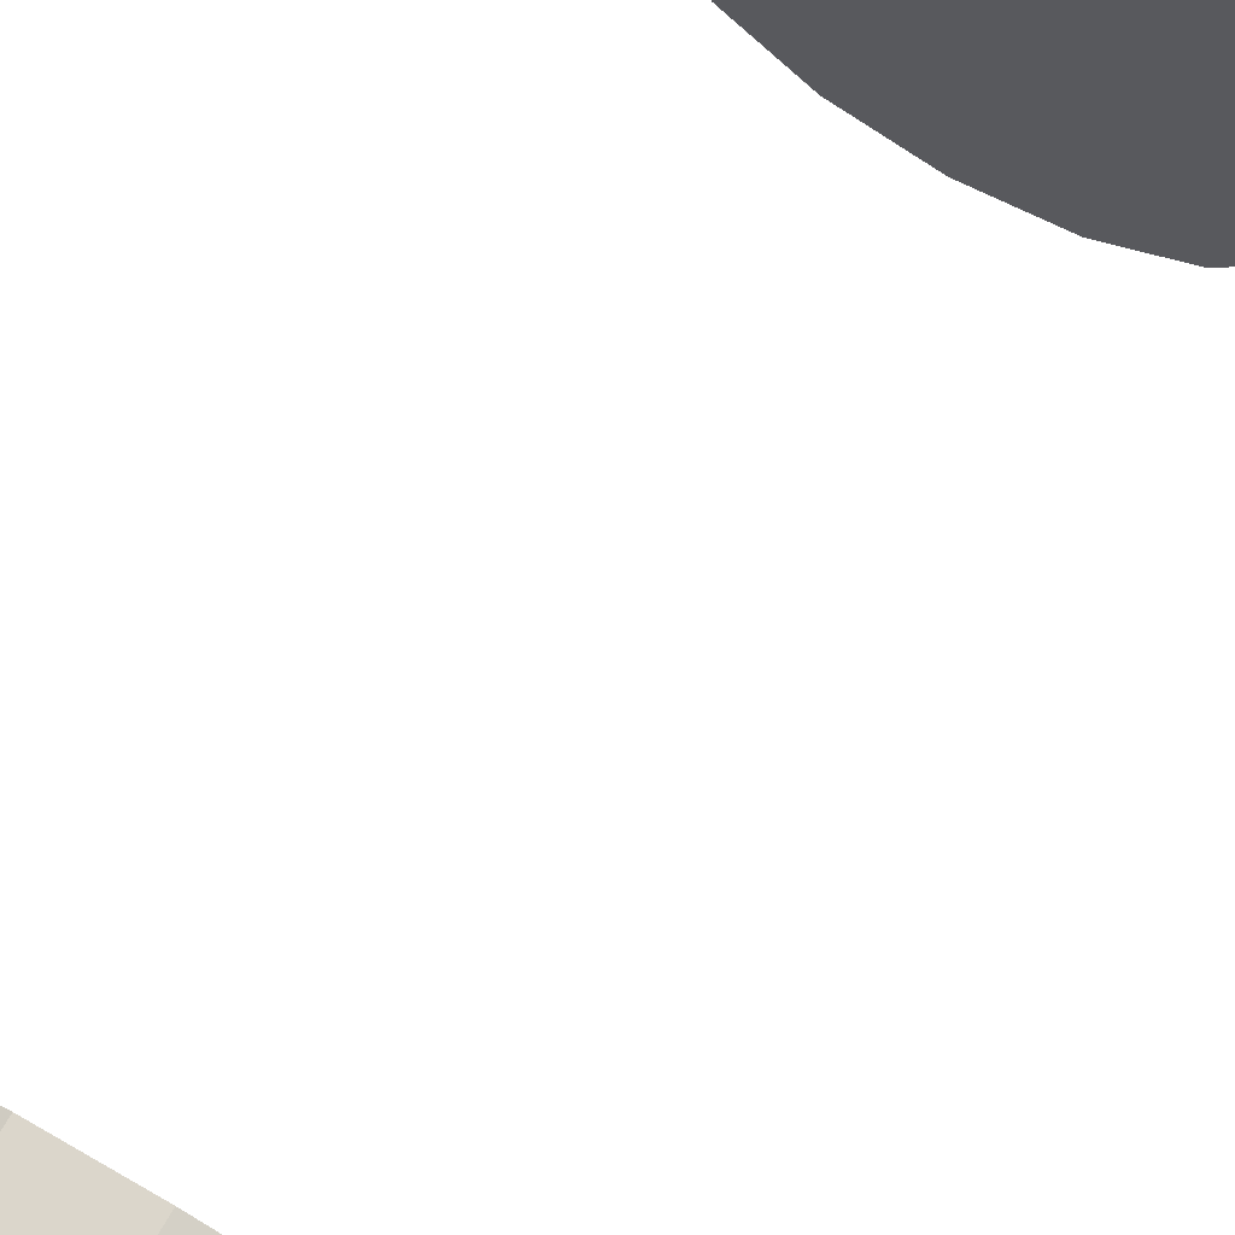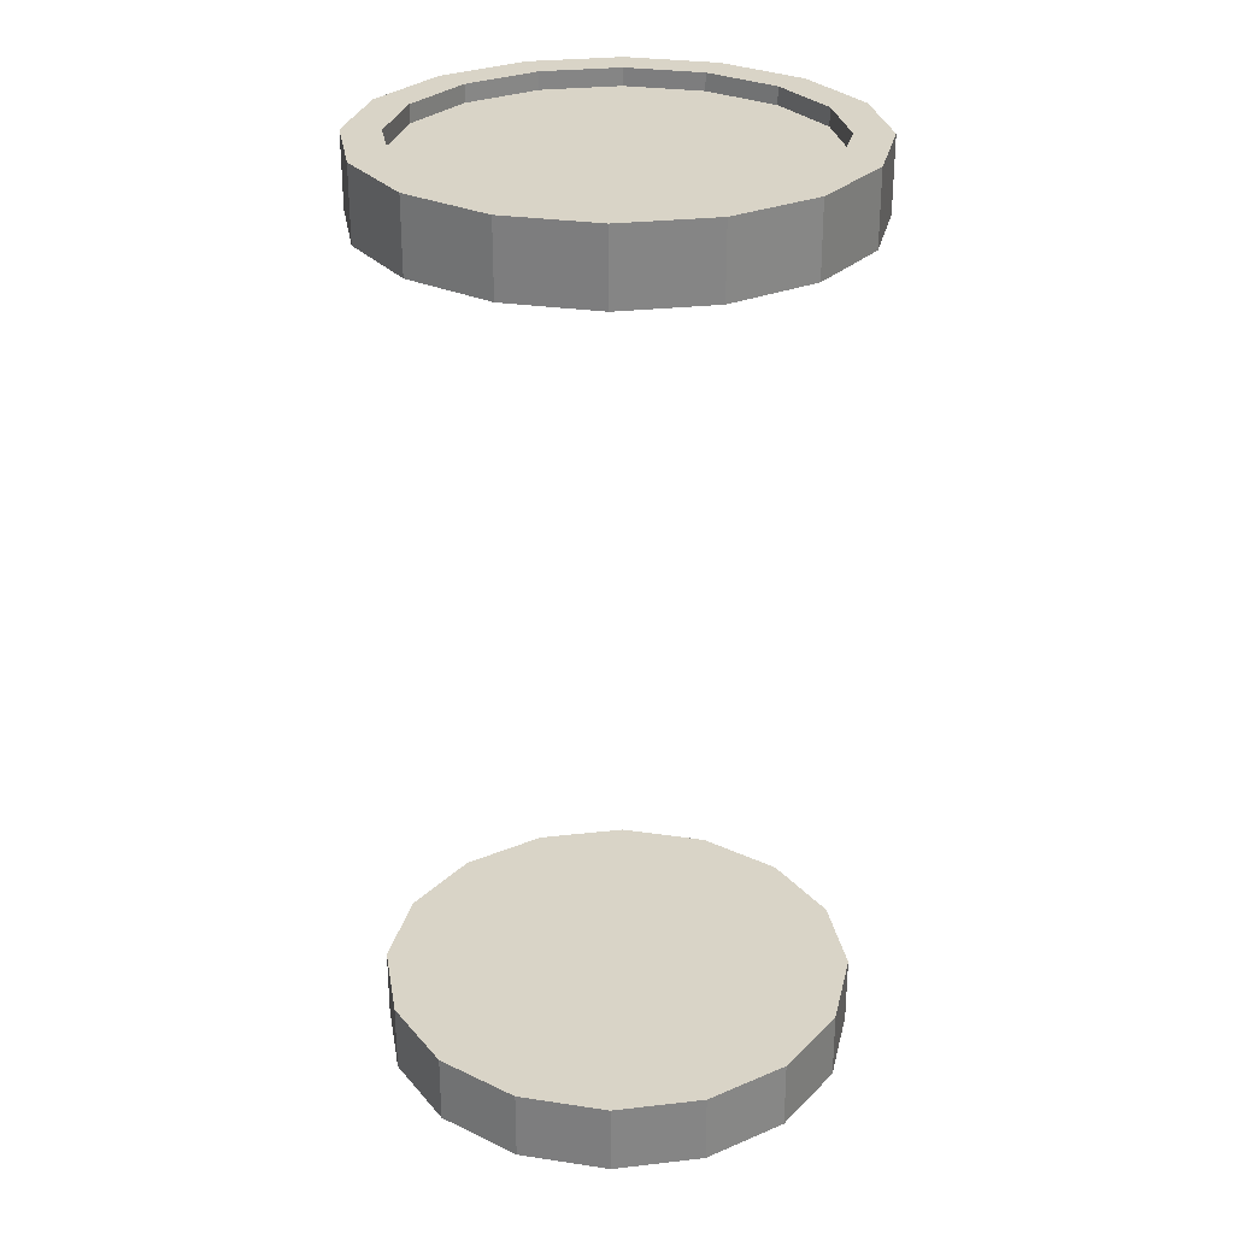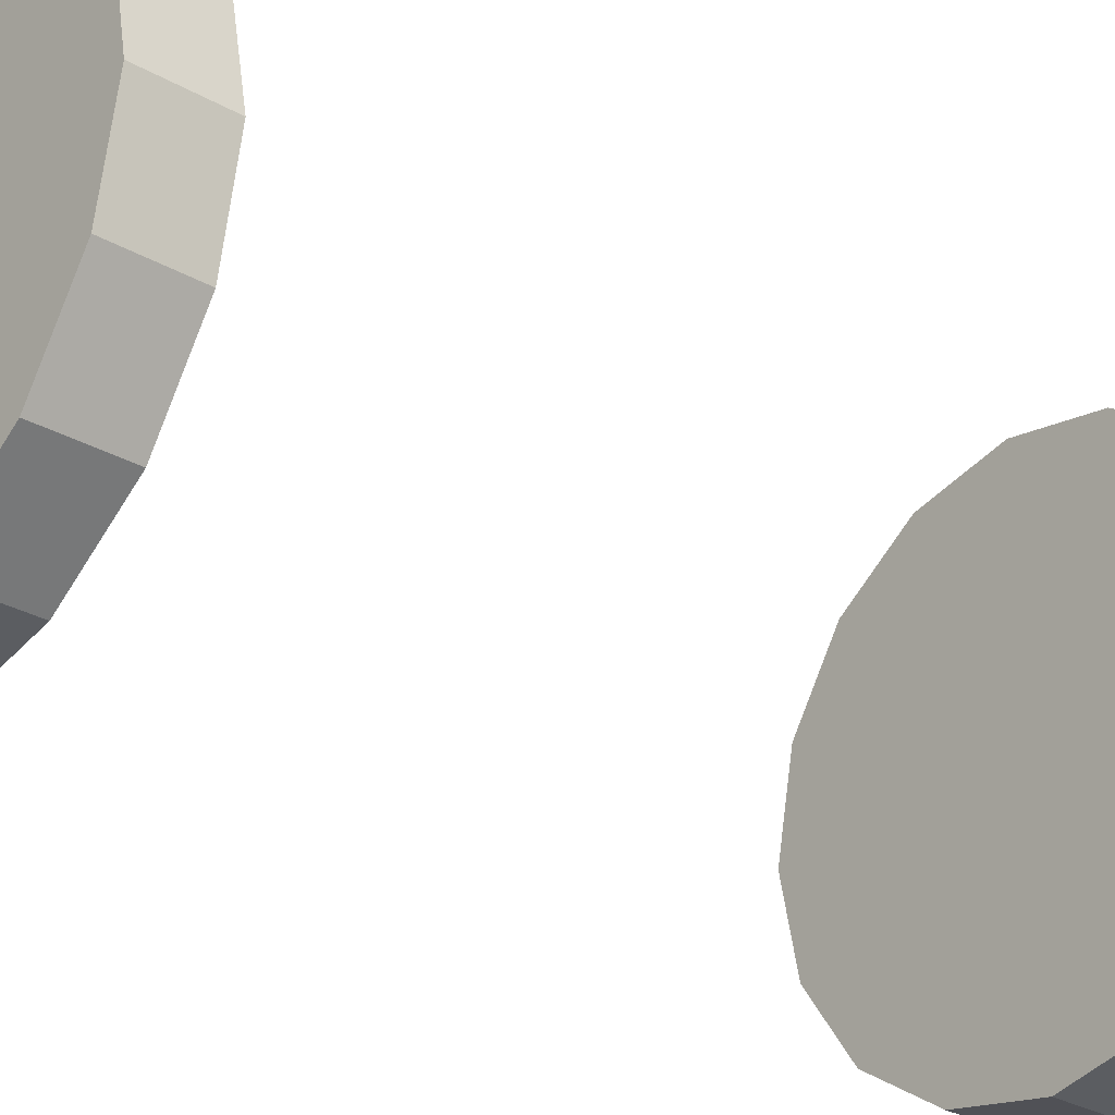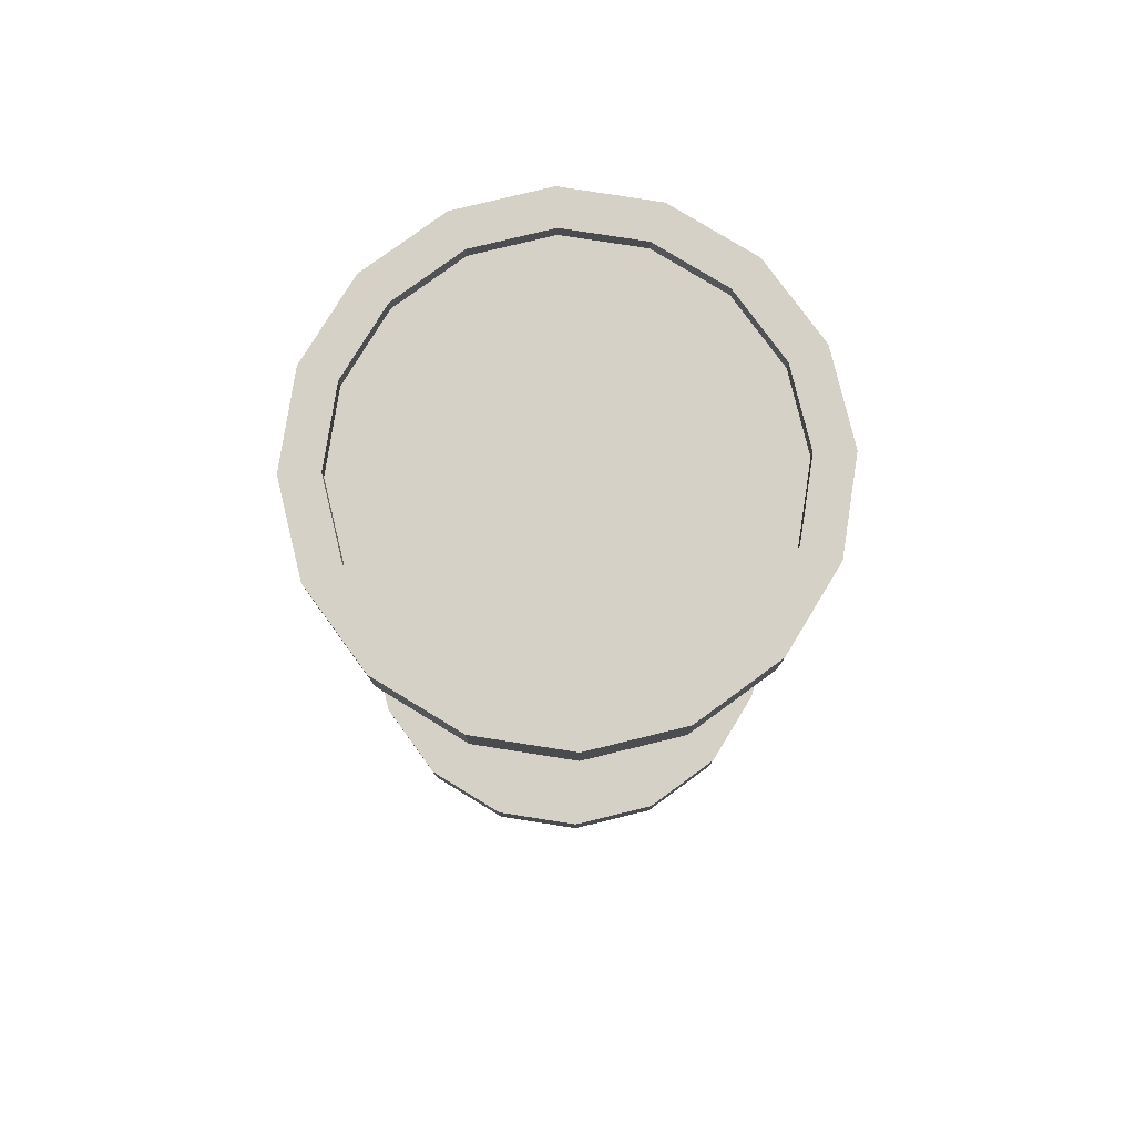
<metadata>
{"format":"obj","ext":"obj","renderer":"f3d","projection":"perspective","resolution":1024,"background":"white","views":[{"elev":74.4,"azim":-149.7,"up":"+Z"},{"elev":28.5,"azim":69.0,"up":"+Y"},{"elev":-29.4,"azim":-130.1,"up":"+Z"},{"elev":79.5,"azim":-137.4,"up":"+Y"}]}
</metadata>
<code>
g Wheels3
v -1.137e-07 0.3827 0.2277
v -0.08713 0.3827 0.2103
v -0.08713 0.4515 0.2103
v -9.131e-08 0.4515 0.2277
v -0.08713 0.3827 0.2103
v -0.161 0.3827 0.161
v -0.161 0.4515 0.161
v -0.08713 0.4515 0.2103
v -0.161 0.3827 0.161
v -0.2103 0.3827 0.08713
v -0.2103 0.4515 0.08713
v -0.161 0.4515 0.161
v -0.2103 0.3827 0.08713
v -0.2277 0.3827 -1.49e-08
v -0.2277 0.4515 -2.98e-08
v -0.2103 0.4515 0.08713
v -0.2277 0.3827 -1.49e-08
v -0.2103 0.3827 -0.08713
v -0.2103 0.4515 -0.08713
v -0.2277 0.4515 -2.98e-08
v -0.2103 0.3827 -0.08713
v -0.161 0.3827 -0.161
v -0.161 0.4515 -0.161
v -0.2103 0.4515 -0.08713
v -0.161 0.3827 -0.161
v -0.08713 0.3827 -0.2103
v -0.08713 0.4515 -0.2103
v -0.161 0.4515 -0.161
v -0.08713 0.3827 -0.2103
v -1.137e-07 0.3827 -0.2277
v -9.131e-08 0.4515 -0.2277
v -0.08713 0.4515 -0.2103
v -1.137e-07 0.3827 -0.2277
v 0.08713 0.3827 -0.2103
v 0.08713 0.4515 -0.2103
v -9.131e-08 0.4515 -0.2277
v 0.08713 0.3827 -0.2103
v 0.161 0.3827 -0.161
v 0.161 0.4515 -0.161
v 0.08713 0.4515 -0.2103
v 0.161 0.3827 -0.161
v 0.2103 0.3827 -0.08713
v 0.2103 0.4515 -0.08713
v 0.161 0.4515 -0.161
v 0.2103 0.3827 -0.08713
v 0.2277 0.3827 0
v 0.2277 0.4515 -1.49e-08
v 0.2103 0.4515 -0.08713
v 0.2277 0.3827 0
v 0.2103 0.3827 0.08713
v 0.2103 0.4515 0.08713
v 0.2277 0.4515 -1.49e-08
v 0.2103 0.3827 0.08713
v 0.161 0.3827 0.161
v 0.161 0.4515 0.161
v 0.2103 0.4515 0.08713
v 0.161 0.3827 0.161
v 0.08713 0.3827 0.2103
v 0.08713 0.4515 0.2103
v 0.161 0.4515 0.161
v 0.08713 0.3827 0.2103
v -1.137e-07 0.3827 0.2277
v -9.131e-08 0.4515 0.2277
v 0.08713 0.4515 0.2103
v 0.08713 0.3827 -0.2103
v -1.137e-07 0.3827 -0.2277
v -0.08713 0.3827 -0.2103
v 0.161 0.3827 -0.161
v -0.161 0.3827 -0.161
v 0.2103 0.3827 -0.08713
v -0.2103 0.3827 -0.08713
v 0.2277 0.3827 0
v -0.2277 0.3827 -1.49e-08
v -0.2103 0.3827 0.08713
v 0.2103 0.3827 0.08713
v -0.161 0.3827 0.161
v 0.161 0.3827 0.161
v -0.08713 0.3827 0.2103
v 0.08713 0.3827 0.2103
v -1.137e-07 0.3827 0.2277
v -0.1926 0.4515 -2.98e-08
v -0.1926 0.4348 -2.98e-08
v -0.178 0.4348 0.07371
v -0.178 0.4515 0.07371
v -0.07371 0.4348 -0.178
v -9.674e-08 0.4348 -0.1926
v 0.07371 0.4348 -0.178
v 0.1362 0.4348 -0.1362
v -0.1362 0.4348 -0.1362
v 0.178 0.4348 -0.07371
v -0.178 0.4348 -0.07371
v -0.1926 0.4348 -2.98e-08
v 0.1926 0.4348 -1.49e-08
v -0.178 0.4348 0.07371
v 0.178 0.4348 0.07371
v -0.1362 0.4348 0.1362
v 0.1362 0.4348 0.1362
v -0.07371 0.4348 0.178
v 0.07371 0.4348 0.178
v -9.674e-08 0.4348 0.1926
v 0.1926 0.4515 -1.49e-08
v 0.1926 0.4348 -1.49e-08
v 0.178 0.4348 -0.07371
v 0.178 0.4515 -0.07371
v -0.178 0.4515 -0.07371
v -0.178 0.4348 -0.07371
v -0.1926 0.4348 -2.98e-08
v -0.1926 0.4515 -2.98e-08
v 0.178 0.4515 0.07371
v 0.178 0.4348 0.07371
v 0.1926 0.4348 -1.49e-08
v 0.1926 0.4515 -1.49e-08
v -0.1362 0.4515 -0.1362
v -0.1362 0.4348 -0.1362
v -0.178 0.4348 -0.07371
v -0.178 0.4515 -0.07371
v 0.1362 0.4515 0.1362
v 0.1362 0.4348 0.1362
v 0.178 0.4348 0.07371
v 0.178 0.4515 0.07371
v -0.07371 0.4515 -0.178
v -0.07371 0.4348 -0.178
v -0.1362 0.4348 -0.1362
v -0.1362 0.4515 -0.1362
v 0.07371 0.4515 0.178
v 0.07371 0.4348 0.178
v 0.1362 0.4348 0.1362
v 0.1362 0.4515 0.1362
v -9.131e-08 0.4515 -0.1926
v -9.674e-08 0.4348 -0.1926
v -0.07371 0.4348 -0.178
v -0.07371 0.4515 -0.178
v -0.07371 0.4515 0.178
v -0.07371 0.4348 0.178
v -9.674e-08 0.4348 0.1926
v -9.131e-08 0.4515 0.1926
v -9.131e-08 0.4515 0.1926
v -9.674e-08 0.4348 0.1926
v 0.07371 0.4348 0.178
v 0.07371 0.4515 0.178
v 0.07371 0.4515 -0.178
v 0.07371 0.4348 -0.178
v -9.674e-08 0.4348 -0.1926
v -9.131e-08 0.4515 -0.1926
v -0.1362 0.4515 0.1362
v -0.1362 0.4348 0.1362
v -0.07371 0.4348 0.178
v -0.07371 0.4515 0.178
v 0.1362 0.4515 -0.1362
v 0.1362 0.4348 -0.1362
v 0.07371 0.4348 -0.178
v 0.07371 0.4515 -0.178
v -0.178 0.4515 0.07371
v -0.178 0.4348 0.07371
v -0.1362 0.4348 0.1362
v -0.1362 0.4515 0.1362
v 0.178 0.4515 -0.07371
v 0.178 0.4348 -0.07371
v 0.1362 0.4348 -0.1362
v 0.1362 0.4515 -0.1362
v -3.631e-07 -0.3827 0.2277
v -3.855e-07 -0.4515 0.2277
v -0.08713 -0.4515 0.2103
v -0.08713 -0.3827 0.2103
v -0.08713 -0.3827 0.2103
v -0.08713 -0.4515 0.2103
v -0.161 -0.4515 0.161
v -0.161 -0.3827 0.161
v -0.161 -0.3827 0.161
v -0.161 -0.4515 0.161
v -0.2103 -0.4515 0.08713
v -0.2103 -0.3827 0.08713
v -0.2103 -0.3827 0.08713
v -0.2103 -0.4515 0.08713
v -0.2277 -0.4515 -2.98e-08
v -0.2277 -0.3827 -1.49e-08
v -0.2277 -0.3827 -1.49e-08
v -0.2277 -0.4515 -2.98e-08
v -0.2103 -0.4515 -0.08713
v -0.2103 -0.3827 -0.08713
v -0.2103 -0.3827 -0.08713
v -0.2103 -0.4515 -0.08713
v -0.161 -0.4515 -0.161
v -0.161 -0.3827 -0.161
v -0.161 -0.3827 -0.161
v -0.161 -0.4515 -0.161
v -0.08713 -0.4515 -0.2103
v -0.08713 -0.3827 -0.2103
v -0.08713 -0.3827 -0.2103
v -0.08713 -0.4515 -0.2103
v -3.855e-07 -0.4515 -0.2277
v -3.631e-07 -0.3827 -0.2277
v -3.631e-07 -0.3827 -0.2277
v -3.855e-07 -0.4515 -0.2277
v 0.08713 -0.4515 -0.2103
v 0.08713 -0.3827 -0.2103
v 0.08713 -0.3827 -0.2103
v 0.08713 -0.4515 -0.2103
v 0.161 -0.4515 -0.161
v 0.161 -0.3827 -0.161
v 0.161 -0.3827 -0.161
v 0.161 -0.4515 -0.161
v 0.2103 -0.4515 -0.08713
v 0.2103 -0.3827 -0.08713
v 0.2103 -0.3827 -0.08713
v 0.2103 -0.4515 -0.08713
v 0.2277 -0.4515 -1.49e-08
v 0.2277 -0.3827 0
v 0.2277 -0.3827 0
v 0.2277 -0.4515 -1.49e-08
v 0.2103 -0.4515 0.08713
v 0.2103 -0.3827 0.08713
v 0.2103 -0.3827 0.08713
v 0.2103 -0.4515 0.08713
v 0.161 -0.4515 0.161
v 0.161 -0.3827 0.161
v 0.161 -0.3827 0.161
v 0.161 -0.4515 0.161
v 0.08713 -0.4515 0.2103
v 0.08713 -0.3827 0.2103
v 0.08713 -0.3827 0.2103
v 0.08713 -0.4515 0.2103
v -3.855e-07 -0.4515 0.2277
v -3.631e-07 -0.3827 0.2277
v -0.08713 -0.3827 -0.2103
v -3.631e-07 -0.3827 -0.2277
v 0.08713 -0.3827 -0.2103
v -0.161 -0.3827 -0.161
v 0.161 -0.3827 -0.161
v 0.2103 -0.3827 -0.08713
v -0.2103 -0.3827 -0.08713
v 0.2277 -0.3827 0
v -0.2277 -0.3827 -1.49e-08
v -0.2103 -0.3827 0.08713
v 0.2103 -0.3827 0.08713
v -0.161 -0.3827 0.161
v 0.161 -0.3827 0.161
v -0.08713 -0.3827 0.2103
v 0.08713 -0.3827 0.2103
v -3.631e-07 -0.3827 0.2277
v -0.1926 -0.4515 -2.98e-08
v -0.178 -0.4515 0.07371
v -0.178 -0.4348 0.07371
v -0.1926 -0.4348 -2.98e-08
v 0.07371 -0.4348 -0.178
v -3.801e-07 -0.4348 -0.1926
v -0.07371 -0.4348 -0.178
v 0.1362 -0.4348 -0.1362
v -0.1362 -0.4348 -0.1362
v 0.178 -0.4348 -0.07371
v -0.178 -0.4348 -0.07371
v 0.1926 -0.4348 -1.49e-08
v -0.1926 -0.4348 -2.98e-08
v -0.178 -0.4348 0.07371
v 0.178 -0.4348 0.07371
v -0.1362 -0.4348 0.1362
v 0.1362 -0.4348 0.1362
v -0.07371 -0.4348 0.178
v 0.07371 -0.4348 0.178
v -3.801e-07 -0.4348 0.1926
v 0.1926 -0.4515 -1.49e-08
v 0.178 -0.4515 -0.07371
v 0.178 -0.4348 -0.07371
v 0.1926 -0.4348 -1.49e-08
v -0.178 -0.4515 -0.07371
v -0.1926 -0.4515 -2.98e-08
v -0.1926 -0.4348 -2.98e-08
v -0.178 -0.4348 -0.07371
v 0.178 -0.4515 0.07371
v 0.1926 -0.4515 -1.49e-08
v 0.1926 -0.4348 -1.49e-08
v 0.178 -0.4348 0.07371
v -0.1362 -0.4515 -0.1362
v -0.178 -0.4515 -0.07371
v -0.178 -0.4348 -0.07371
v -0.1362 -0.4348 -0.1362
v 0.1362 -0.4515 0.1362
v 0.178 -0.4515 0.07371
v 0.178 -0.4348 0.07371
v 0.1362 -0.4348 0.1362
v -0.07371 -0.4515 -0.178
v -0.1362 -0.4515 -0.1362
v -0.1362 -0.4348 -0.1362
v -0.07371 -0.4348 -0.178
v 0.07371 -0.4515 0.178
v 0.1362 -0.4515 0.1362
v 0.1362 -0.4348 0.1362
v 0.07371 -0.4348 0.178
v -3.855e-07 -0.4515 -0.1926
v -0.07371 -0.4515 -0.178
v -0.07371 -0.4348 -0.178
v -3.801e-07 -0.4348 -0.1926
v -0.07371 -0.4515 0.178
v -3.855e-07 -0.4515 0.1926
v -3.801e-07 -0.4348 0.1926
v -0.07371 -0.4348 0.178
v -3.855e-07 -0.4515 0.1926
v 0.07371 -0.4515 0.178
v 0.07371 -0.4348 0.178
v -3.801e-07 -0.4348 0.1926
v 0.07371 -0.4515 -0.178
v -3.855e-07 -0.4515 -0.1926
v -3.801e-07 -0.4348 -0.1926
v 0.07371 -0.4348 -0.178
v -0.1362 -0.4515 0.1362
v -0.07371 -0.4515 0.178
v -0.07371 -0.4348 0.178
v -0.1362 -0.4348 0.1362
v 0.1362 -0.4515 -0.1362
v 0.07371 -0.4515 -0.178
v 0.07371 -0.4348 -0.178
v 0.1362 -0.4348 -0.1362
v -0.178 -0.4515 0.07371
v -0.1362 -0.4515 0.1362
v -0.1362 -0.4348 0.1362
v -0.178 -0.4348 0.07371
v 0.178 -0.4515 -0.07371
v 0.1362 -0.4515 -0.1362
v 0.1362 -0.4348 -0.1362
v 0.178 -0.4348 -0.07371
v -0.08713 0.4515 0.2103
v -0.07371 0.4515 0.178
v -9.131e-08 0.4515 0.1926
v -9.131e-08 0.4515 0.2277
v -0.161 0.4515 0.161
v 0.07371 0.4515 0.178
v -0.1362 0.4515 0.1362
v 0.08713 0.4515 0.2103
v -0.2103 0.4515 0.08713
v 0.1362 0.4515 0.1362
v -0.178 0.4515 0.07371
v 0.161 0.4515 0.161
v -0.2277 0.4515 -2.98e-08
v 0.178 0.4515 0.07371
v -0.1926 0.4515 -2.98e-08
v 0.2103 0.4515 0.08713
v -0.2103 0.4515 -0.08713
v 0.1926 0.4515 -1.49e-08
v -0.178 0.4515 -0.07371
v 0.2277 0.4515 -1.49e-08
v -0.161 0.4515 -0.161
v 0.178 0.4515 -0.07371
v -0.1362 0.4515 -0.1362
v 0.2103 0.4515 -0.08713
v -0.08713 0.4515 -0.2103
v 0.1362 0.4515 -0.1362
v -0.07371 0.4515 -0.178
v 0.161 0.4515 -0.161
v -9.131e-08 0.4515 -0.2277
v 0.07371 0.4515 -0.178
v -9.131e-08 0.4515 -0.1926
v 0.08713 0.4515 -0.2103
v -0.08713 -0.4515 0.2103
v -3.855e-07 -0.4515 0.1926
v -0.07371 -0.4515 0.178
v -3.855e-07 -0.4515 0.2277
v -0.161 -0.4515 0.161
v 0.07371 -0.4515 0.178
v -0.1362 -0.4515 0.1362
v 0.08713 -0.4515 0.2103
v -0.2103 -0.4515 0.08713
v 0.1362 -0.4515 0.1362
v -0.178 -0.4515 0.07371
v 0.161 -0.4515 0.161
v -0.2277 -0.4515 -2.98e-08
v 0.178 -0.4515 0.07371
v -0.1926 -0.4515 -2.98e-08
v 0.2103 -0.4515 0.08713
v -0.2103 -0.4515 -0.08713
v 0.1926 -0.4515 -1.49e-08
v -0.178 -0.4515 -0.07371
v 0.2277 -0.4515 -1.49e-08
v -0.161 -0.4515 -0.161
v 0.178 -0.4515 -0.07371
v -0.1362 -0.4515 -0.1362
v 0.2103 -0.4515 -0.08713
v -0.08713 -0.4515 -0.2103
v 0.1362 -0.4515 -0.1362
v -0.07371 -0.4515 -0.178
v 0.161 -0.4515 -0.161
v -3.855e-07 -0.4515 -0.2277
v 0.07371 -0.4515 -0.178
v -3.855e-07 -0.4515 -0.1926
v 0.08713 -0.4515 -0.2103
g Wheels3_0
f 3 2 1
f 4 3 1
f 7 6 5
f 8 7 5
f 11 10 9
f 12 11 9
f 15 14 13
f 16 15 13
f 19 18 17
f 20 19 17
f 23 22 21
f 24 23 21
f 27 26 25
f 28 27 25
f 31 30 29
f 32 31 29
f 35 34 33
f 36 35 33
f 39 38 37
f 40 39 37
f 43 42 41
f 44 43 41
f 47 46 45
f 48 47 45
f 51 50 49
f 52 51 49
f 55 54 53
f 56 55 53
f 59 58 57
f 60 59 57
f 63 62 61
f 64 63 61
f 67 66 65
f 65 68 67
f 68 69 67
f 68 70 69
f 70 71 69
f 70 72 71
f 72 73 71
f 72 74 73
f 72 75 74
f 75 76 74
f 75 77 76
f 77 78 76
f 77 79 78
f 79 80 78
f 83 82 81
f 84 83 81
f 87 86 85
f 85 88 87
f 85 89 88
f 89 90 88
f 89 91 90
f 91 92 90
f 92 93 90
f 92 94 93
f 94 95 93
f 94 96 95
f 96 97 95
f 96 98 97
f 98 99 97
f 98 100 99
f 103 102 101
f 104 103 101
f 107 106 105
f 108 107 105
f 111 110 109
f 112 111 109
f 115 114 113
f 116 115 113
f 119 118 117
f 120 119 117
f 123 122 121
f 124 123 121
f 127 126 125
f 128 127 125
f 131 130 129
f 132 131 129
f 135 134 133
f 136 135 133
f 139 138 137
f 140 139 137
f 143 142 141
f 144 143 141
f 147 146 145
f 148 147 145
f 151 150 149
f 152 151 149
f 155 154 153
f 156 155 153
f 159 158 157
f 160 159 157
f 163 162 161
f 164 163 161
f 167 166 165
f 168 167 165
f 171 170 169
f 172 171 169
f 175 174 173
f 176 175 173
f 179 178 177
f 180 179 177
f 183 182 181
f 184 183 181
f 187 186 185
f 188 187 185
f 191 190 189
f 192 191 189
f 195 194 193
f 196 195 193
f 199 198 197
f 200 199 197
f 203 202 201
f 204 203 201
f 207 206 205
f 208 207 205
f 211 210 209
f 212 211 209
f 215 214 213
f 216 215 213
f 219 218 217
f 220 219 217
f 223 222 221
f 224 223 221
f 227 226 225
f 225 228 227
f 228 229 227
f 228 230 229
f 228 231 230
f 231 232 230
f 231 233 232
f 233 234 232
f 234 235 232
f 234 236 235
f 236 237 235
f 236 238 237
f 238 239 237
f 238 240 239
f 243 242 241
f 244 243 241
f 247 246 245
f 245 248 247
f 248 249 247
f 248 250 249
f 250 251 249
f 250 252 251
f 252 253 251
f 252 254 253
f 252 255 254
f 255 256 254
f 255 257 256
f 257 258 256
f 257 259 258
f 259 260 258
f 263 262 261
f 264 263 261
f 267 266 265
f 268 267 265
f 271 270 269
f 272 271 269
f 275 274 273
f 276 275 273
f 279 278 277
f 280 279 277
f 283 282 281
f 284 283 281
f 287 286 285
f 288 287 285
f 291 290 289
f 292 291 289
f 295 294 293
f 296 295 293
f 299 298 297
f 300 299 297
f 303 302 301
f 304 303 301
f 307 306 305
f 308 307 305
f 311 310 309
f 312 311 309
f 315 314 313
f 316 315 313
f 319 318 317
f 320 319 317
f 323 322 321
f 324 323 321
f 321 322 325
f 326 323 324
f 322 327 325
f 328 326 324
f 325 327 329
f 330 326 328
f 327 331 329
f 332 330 328
f 329 331 333
f 334 330 332
f 331 335 333
f 336 334 332
f 333 335 337
f 338 334 336
f 335 339 337
f 340 338 336
f 337 339 341
f 342 338 340
f 339 343 341
f 344 342 340
f 341 343 345
f 346 342 344
f 343 347 345
f 348 346 344
f 345 347 349
f 350 346 348
f 347 351 349
f 352 350 348
f 349 351 352
f 351 350 352
f 355 354 353
f 354 356 353
f 355 353 357
f 354 358 356
f 359 355 357
f 358 360 356
f 359 357 361
f 358 362 360
f 363 359 361
f 362 364 360
f 363 361 365
f 362 366 364
f 367 363 365
f 366 368 364
f 367 365 369
f 366 370 368
f 371 367 369
f 370 372 368
f 371 369 373
f 370 374 372
f 375 371 373
f 374 376 372
f 375 373 377
f 374 378 376
f 379 375 377
f 378 380 376
f 379 377 381
f 378 382 380
f 383 379 381
f 382 384 380
f 383 381 384
f 382 383 384

</code>
